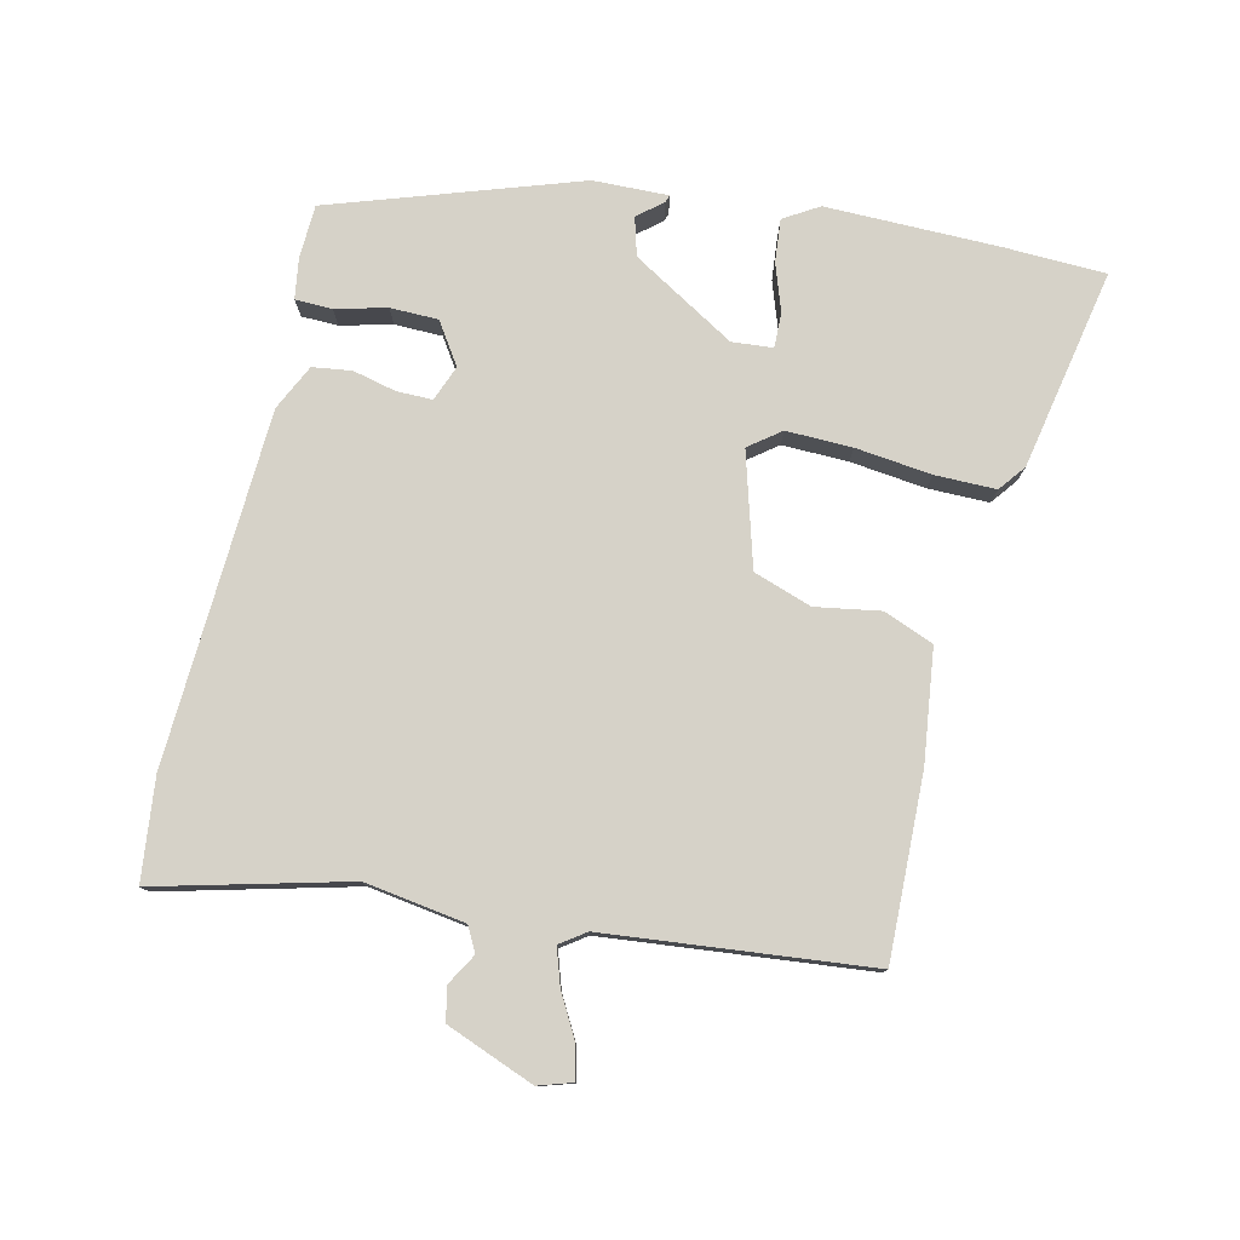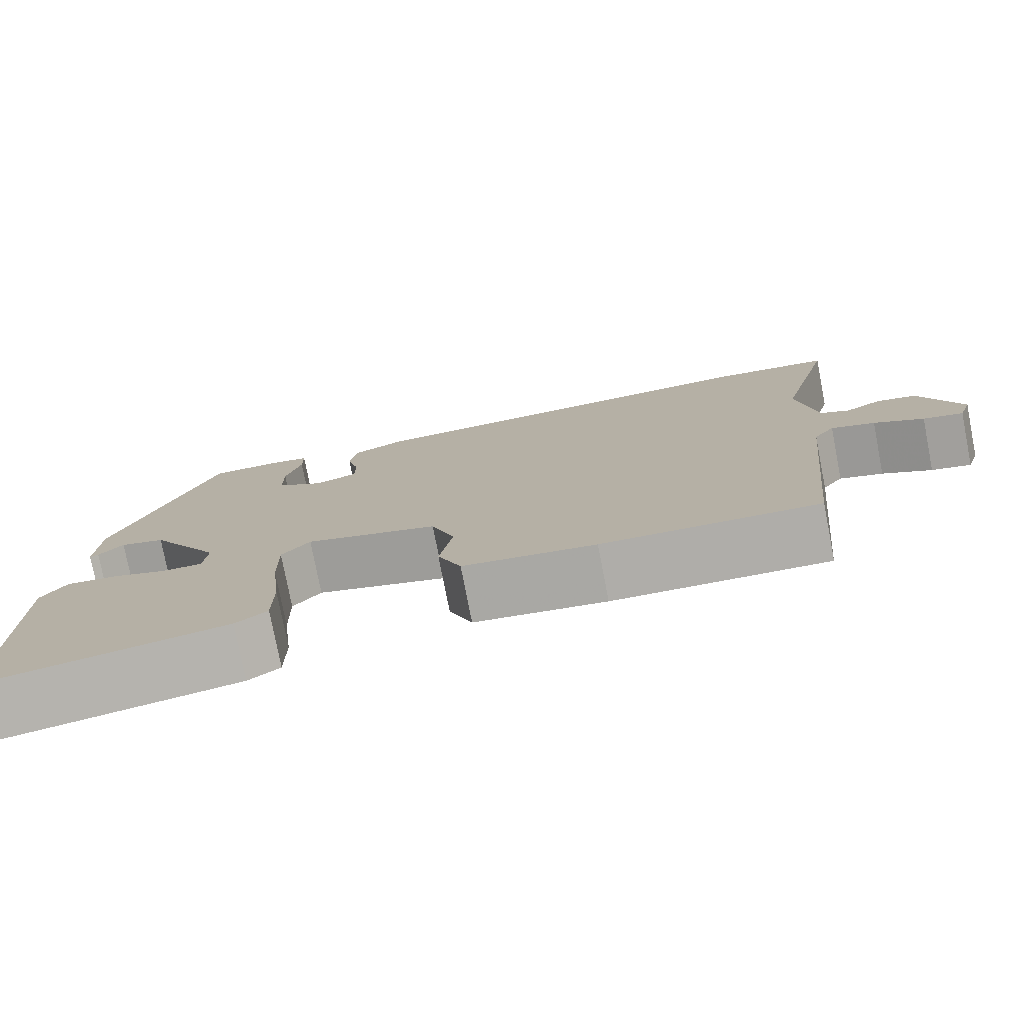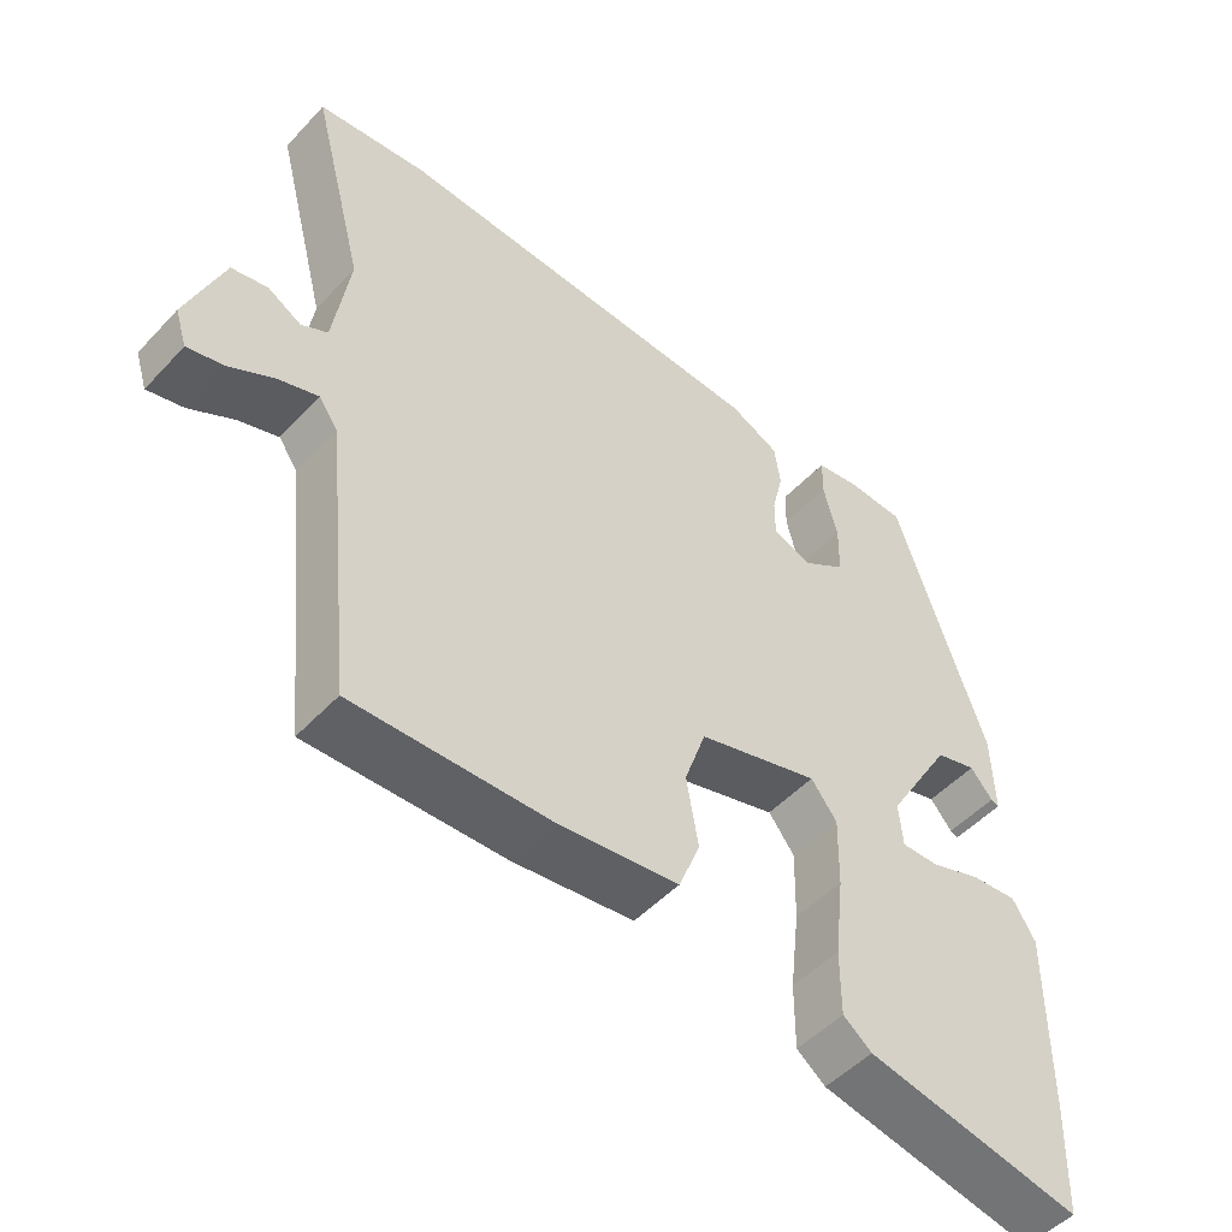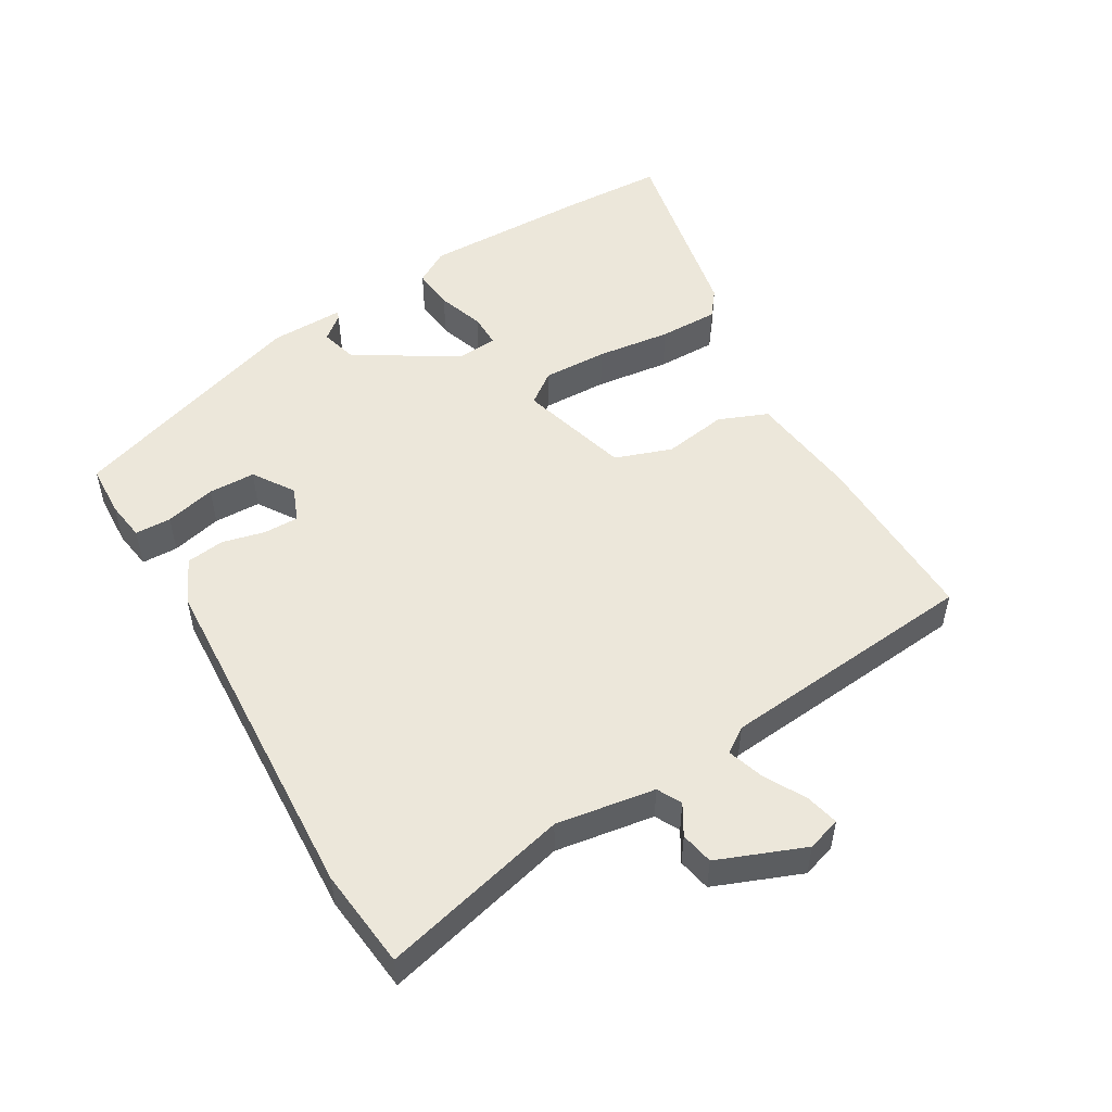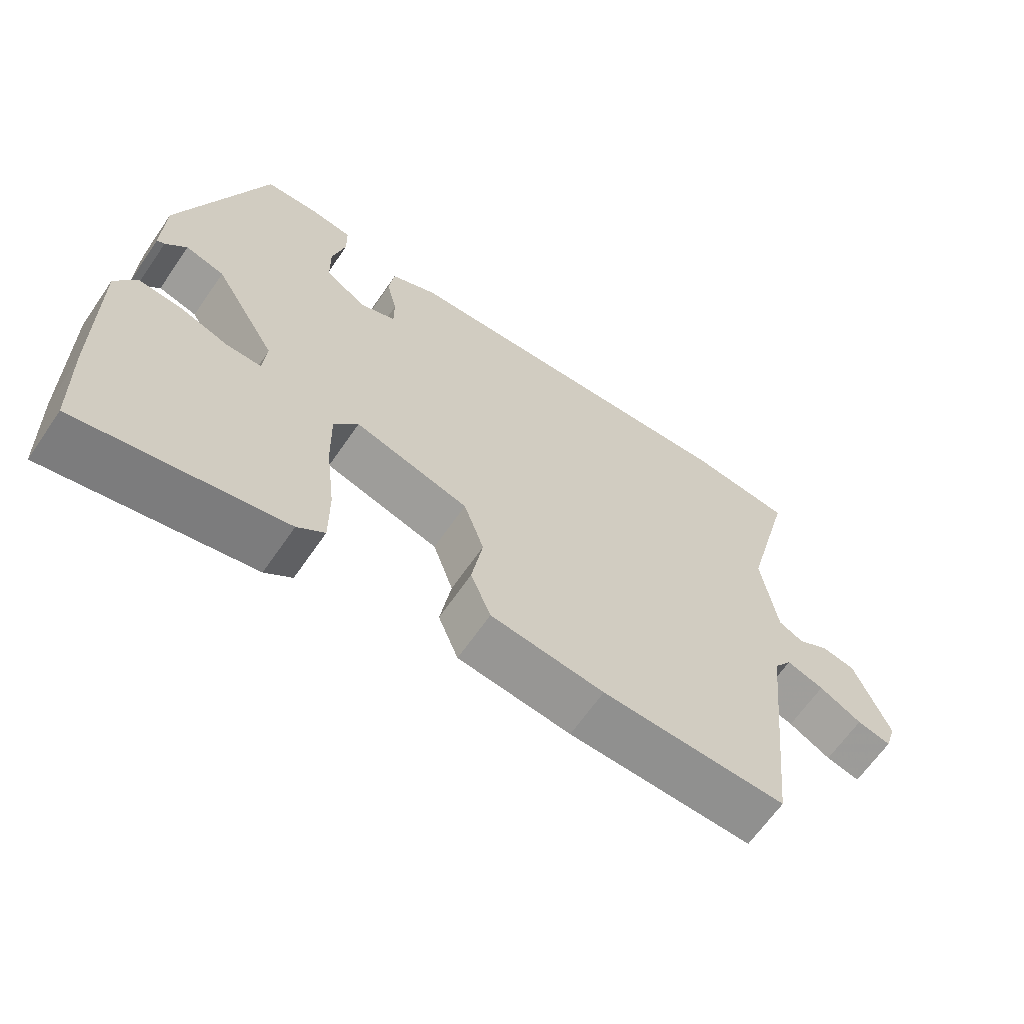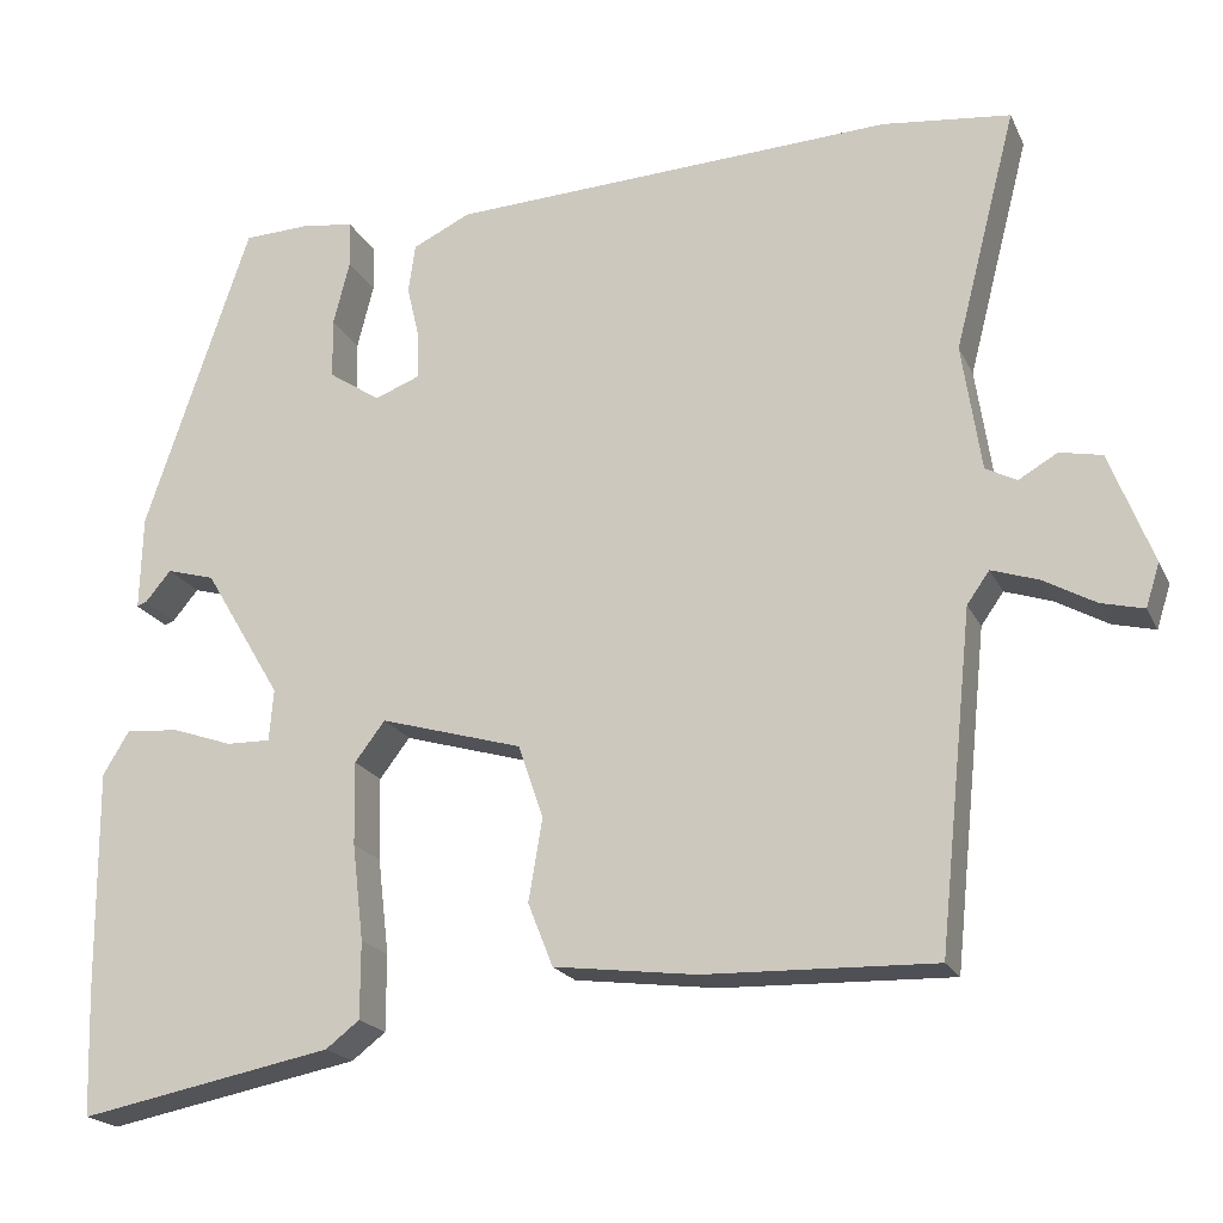
<metadata>
{"format":"obj","ext":"obj","renderer":"f3d","projection":"perspective","resolution":1024,"background":"white","views":[{"elev":78.2,"azim":103.1,"up":"+Y"},{"elev":-77.8,"azim":11.0,"up":"+Z"},{"elev":-50.0,"azim":139.0,"up":"+Z"},{"elev":51.5,"azim":59.9,"up":"+Y"},{"elev":-64.7,"azim":-34.5,"up":"+Z"},{"elev":-20.0,"azim":19.7,"up":"+Z"}]}
</metadata>
<code>
v 0.462 0.07 0.504
v 0.61 0.07 0.487
v 0.538 0.07 0.208
v 0.56 0.07 0.061
v 0.596 0.07 0.042
v 0.641 0.07 0.068
v 0.69 0.07 0.058
v 0.74 0.07 -0.071
v 0.724 0.07 -0.121
v 0.675 0.07 -0.109
v 0.614 0.07 -0.075
v 0.56 0.07 -0.057
v 0.534 0.07 -0.094
v 0.494 0.07 -0.48
v 0.227 0.07 -0.472
v 0.063 0.07 -0.451
v 0.034 0.07 -0.378
v 0.05 0.07 -0.283
v 0.021 0.07 -0.198
v -0.144 0.07 -0.15
v -0.179 0.07 -0.196
v -0.177 0.07 -0.293
v -0.164 0.07 -0.404
v -0.164 0.07 -0.493
v -0.203 0.07 -0.523
v -0.497 0.07 -0.58
v -0.502 0.07 -0.433
v -0.504 0.07 -0.178
v -0.473 0.07 -0.127
v -0.41 0.07 -0.133
v -0.341 0.07 -0.157
v -0.29 0.07 -0.158
v -0.285 0.07 -0.098
v -0.375 0.07 0.053
v -0.431 0.07 0.069
v -0.461 0.07 0.033
v -0.472 0.07 0.029
v -0.469 0.07 0.139
v -0.347 0.07 0.5
v -0.268 0.07 0.503
v -0.209 0.07 0.494
v -0.208 0.07 0.44
v -0.227 0.07 0.365
v -0.226 0.07 0.295
v -0.166 0.07 0.255
v -0.114 0.07 0.275
v -0.114 0.07 0.327
v -0.129 0.07 0.391
v -0.121 0.07 0.448
v -0.054 0.07 0.48
v 0.462 0 0.504
v 0.61 0 0.487
v 0.538 0 0.208
v 0.56 0 0.061
v 0.596 0 0.042
v 0.641 0 0.068
v 0.69 0 0.058
v 0.74 0 -0.071
v 0.724 0 -0.121
v 0.675 0 -0.109
v 0.614 0 -0.075
v 0.56 0 -0.057
v 0.534 0 -0.094
v 0.494 0 -0.48
v 0.227 0 -0.472
v 0.063 0 -0.451
v 0.034 0 -0.378
v 0.05 0 -0.283
v 0.021 0 -0.198
v -0.144 0 -0.15
v -0.179 0 -0.196
v -0.177 0 -0.293
v -0.164 0 -0.404
v -0.164 0 -0.493
v -0.203 0 -0.523
v -0.497 0 -0.58
v -0.502 0 -0.433
v -0.504 0 -0.178
v -0.473 0 -0.127
v -0.41 0 -0.133
v -0.341 0 -0.157
v -0.29 0 -0.158
v -0.285 0 -0.098
v -0.375 0 0.053
v -0.431 0 0.069
v -0.461 0 0.033
v -0.472 0 0.029
v -0.469 0 0.139
v -0.347 0 0.5
v -0.268 0 0.503
v -0.209 0 0.494
v -0.208 0 0.44
v -0.227 0 0.365
v -0.226 0 0.295
v -0.166 0 0.255
v -0.114 0 0.275
v -0.114 0 0.327
v -0.129 0 0.391
v -0.121 0 0.448
v -0.054 0 0.48
f 1 2 3
f 50 1 3
f 49 50 3
f 48 49 3
f 47 48 3
f 46 47 3 4
f 45 46 4 5
f 41 42 43
f 40 41 43
f 39 40 43
f 38 39 43
f 37 38 43
f 36 37 43
f 35 36 43
f 34 35 43 44
f 33 34 44 45
f 29 30 31
f 28 29 31
f 27 28 31
f 26 27 31
f 25 26 31
f 24 25 31
f 23 24 31
f 22 23 31
f 21 22 31 32
f 32 33 45
f 21 32 45
f 20 21 45
f 16 17 18
f 15 16 18
f 14 15 18
f 13 14 18
f 12 13 18 19
f 9 10 11
f 8 9 11
f 7 8 11
f 6 7 11
f 5 6 11
f 5 11 12
f 19 20 45
f 12 19 45
f 5 12 45
f 53 52 51
f 53 51 100
f 53 100 99
f 53 99 98
f 53 98 97
f 54 53 97 96
f 55 54 96 95
f 93 92 91
f 93 91 90
f 93 90 89
f 93 89 88
f 93 88 87
f 93 87 86
f 93 86 85
f 94 93 85 84
f 95 94 84 83
f 81 80 79
f 81 79 78
f 81 78 77
f 81 77 76
f 81 76 75
f 81 75 74
f 81 74 73
f 81 73 72
f 82 81 72 71
f 95 83 82
f 95 82 71
f 95 71 70
f 68 67 66
f 68 66 65
f 68 65 64
f 68 64 63
f 69 68 63 62
f 61 60 59
f 61 59 58
f 61 58 57
f 61 57 56
f 61 56 55
f 62 61 55
f 95 70 69
f 95 69 62
f 95 62 55
f 1 51 52 2
f 2 52 53 3
f 3 53 54 4
f 4 54 55 5
f 5 55 56 6
f 6 56 57 7
f 7 57 58 8
f 8 58 59 9
f 9 59 60 10
f 10 60 61 11
f 11 61 62 12
f 12 62 63 13
f 13 63 64 14
f 14 64 65 15
f 15 65 66 16
f 16 66 67 17
f 17 67 68 18
f 18 68 69 19
f 19 69 70 20
f 20 70 71 21
f 21 71 72 22
f 22 72 73 23
f 23 73 74 24
f 24 74 75 25
f 25 75 76 26
f 26 76 77 27
f 27 77 78 28
f 28 78 79 29
f 29 79 80 30
f 30 80 81 31
f 31 81 82 32
f 32 82 83 33
f 33 83 84 34
f 34 84 85 35
f 35 85 86 36
f 36 86 87 37
f 37 87 88 38
f 38 88 89 39
f 39 89 90 40
f 40 90 91 41
f 41 91 92 42
f 42 92 93 43
f 43 93 94 44
f 44 94 95 45
f 45 95 96 46
f 46 96 97 47
f 47 97 98 48
f 48 98 99 49
f 49 99 100 50
f 50 100 51 1

</code>
